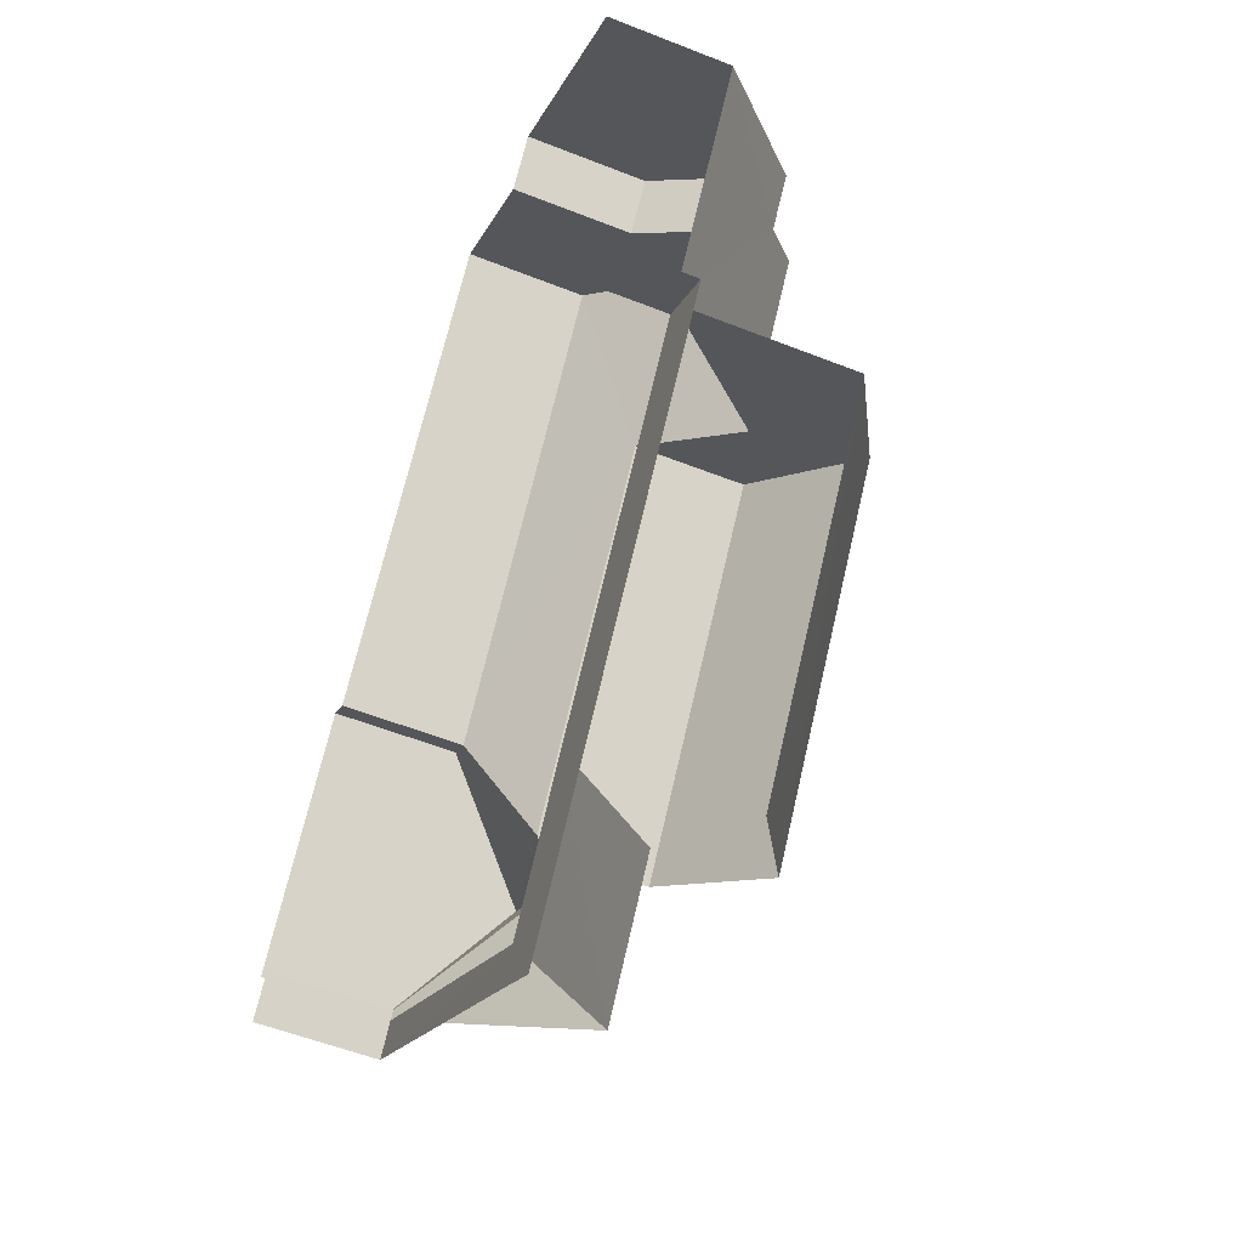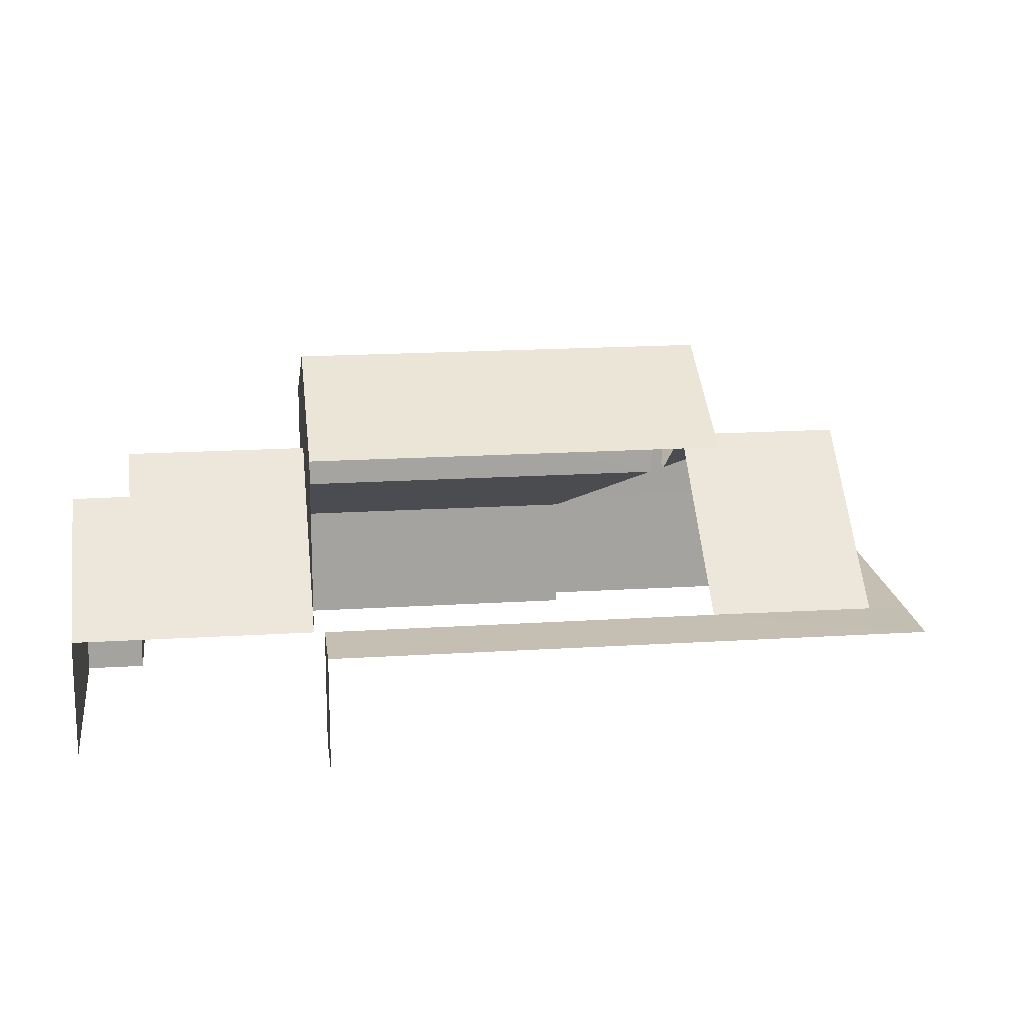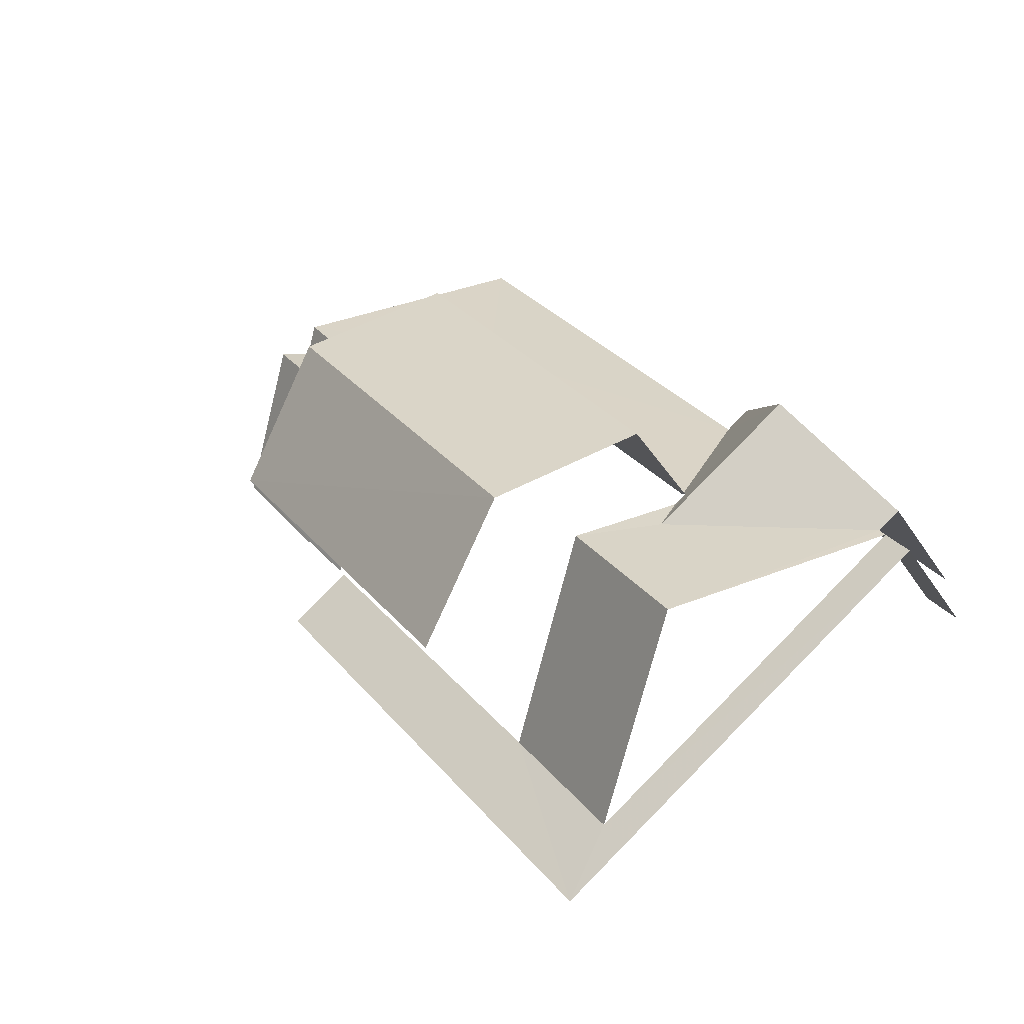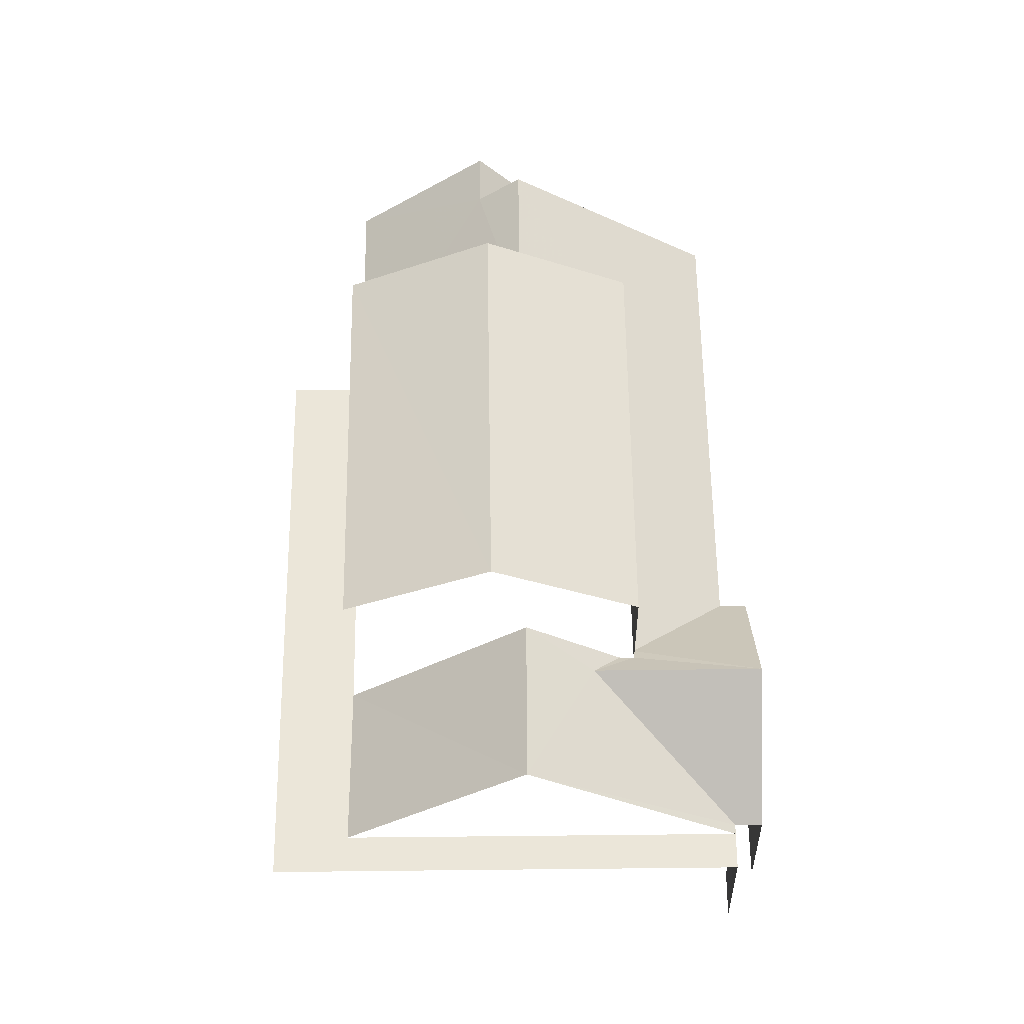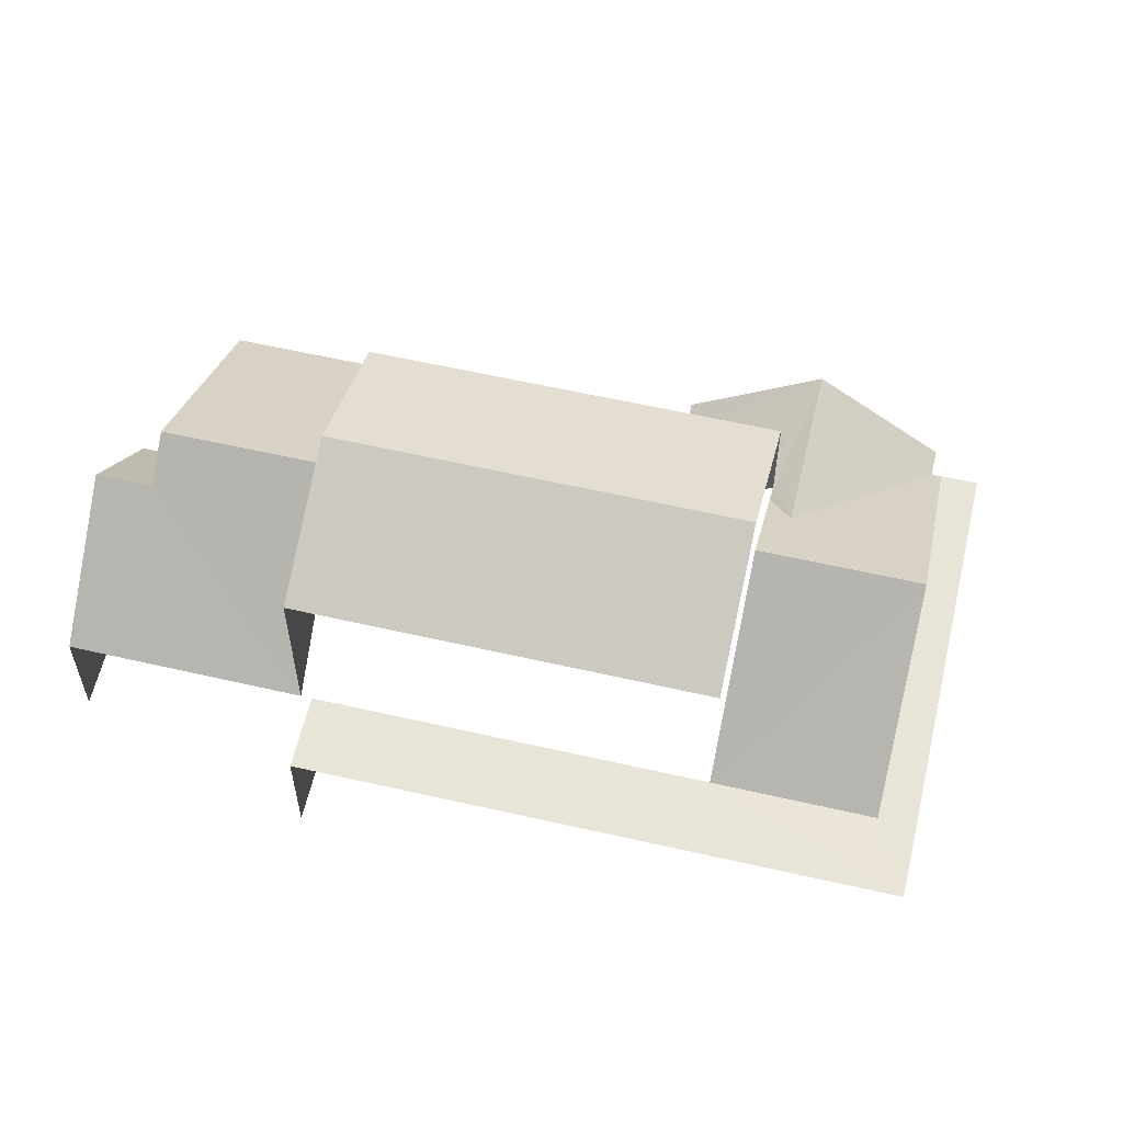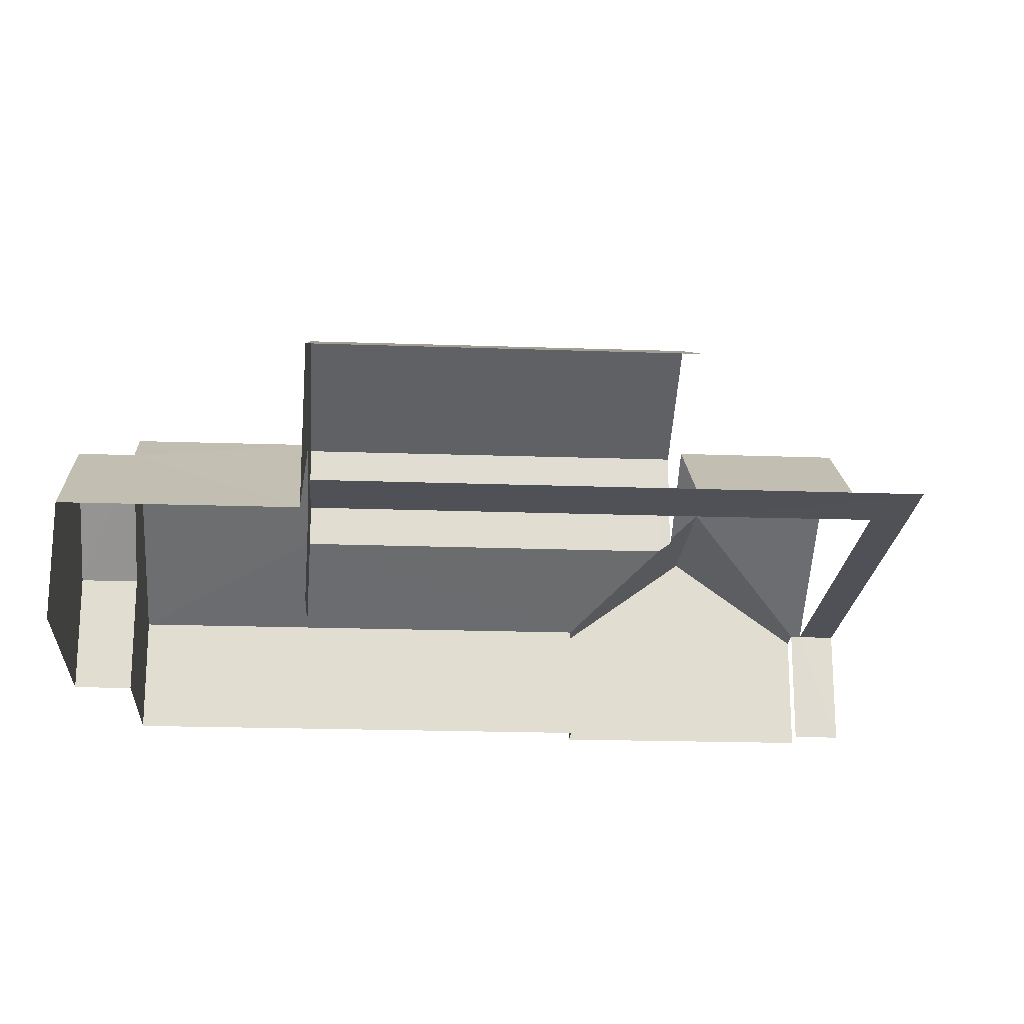
<metadata>
{"format":"obj","ext":"obj","renderer":"f3d","projection":"perspective","resolution":1024,"background":"white","views":[{"elev":-54.8,"azim":-112.7,"up":"+Y"},{"elev":17.6,"azim":-61.7,"up":"+Z"},{"elev":-41.9,"azim":30.5,"up":"+Y"},{"elev":57.2,"azim":34.9,"up":"+Z"},{"elev":60.0,"azim":-41.3,"up":"+Z"},{"elev":-20.5,"azim":-58.1,"up":"+Z"}]}
</metadata>
<code>
v -2.236e+05 -1.284e+05 14.97
v -2.236e+05 -1.284e+05 14.97
v -2.236e+05 -1.284e+05 14.97
v -2.236e+05 -1.284e+05 14.97
v -2.236e+05 -1.284e+05 14.97
v -2.236e+05 -1.284e+05 14.97
v -2.236e+05 -1.284e+05 14.97
v -2.236e+05 -1.284e+05 14.97
v -2.236e+05 -1.284e+05 14.97
v -2.236e+05 -1.284e+05 14.97
v -2.236e+05 -1.284e+05 14.97
v -2.236e+05 -1.284e+05 14.97
v -2.236e+05 -1.284e+05 14.97
v -2.236e+05 -1.284e+05 17.29
v -2.236e+05 -1.284e+05 20.01
v -2.236e+05 -1.284e+05 20.01
v -2.236e+05 -1.284e+05 17.29
v -2.236e+05 -1.284e+05 17.29
v -2.236e+05 -1.284e+05 17.29
v -2.236e+05 -1.284e+05 19.12
v -2.236e+05 -1.284e+05 18.77
v -2.236e+05 -1.284e+05 19.12
v -2.236e+05 -1.284e+05 17.29
v -2.236e+05 -1.284e+05 20.74
v -2.236e+05 -1.284e+05 20.74
v -2.236e+05 -1.284e+05 22.1
v -2.236e+05 -1.284e+05 22.1
v -2.236e+05 -1.284e+05 18.77
v -2.236e+05 -1.284e+05 18.58
v -2.236e+05 -1.284e+05 17.29
v -2.236e+05 -1.284e+05 17.29
v -2.236e+05 -1.284e+05 20.01
v -2.236e+05 -1.284e+05 19.36
v -2.236e+05 -1.284e+05 17.29
v -2.236e+05 -1.284e+05 17.29
v -2.236e+05 -1.284e+05 20.01
v -2.236e+05 -1.284e+05 19.36
v -2.236e+05 -1.284e+05 20.74
v -2.236e+05 -1.284e+05 20.74
v -2.236e+05 -1.284e+05 17.29
v -2.236e+05 -1.284e+05 17.29
v -2.236e+05 -1.284e+05 17.29
v -2.236e+05 -1.284e+05 17.29
v -2.236e+05 -1.284e+05 17.29
v -2.236e+05 -1.284e+05 17.29
v -2.236e+05 -1.284e+05 17.29
v -2.236e+05 -1.284e+05 18.58
v -2.236e+05 -1.284e+05 17.29
f 1 2 3
f 1 4 5
f 6 5 4
f 7 8 3
f 4 9 10
f 9 11 12
f 13 11 9
f 3 8 13
f 3 4 1
f 13 9 4
f 3 13 4
f 19 15 17
f 42 8 7
f 42 40 8
f 23 1 5
f 23 18 1
f 43 3 2
f 3 44 7
f 7 44 42
f 43 44 3
f 25 14 16
f 25 16 26
f 16 38 26
f 21 28 38
f 16 21 38
f 11 13 34
f 11 34 35
f 41 14 25
f 13 41 34
f 34 41 24
f 24 41 25
f 14 15 16
f 14 17 15
f 18 15 19
f 16 15 20
f 21 16 20
f 15 18 20
f 22 18 23
f 22 20 18
f 24 25 26
f 27 24 26
f 21 20 28
f 29 28 22
f 30 29 22
f 30 22 31
f 28 20 22
f 32 33 34
f 34 33 35
f 32 36 33
f 35 33 37
f 38 39 27
f 26 38 27
f 40 14 41
f 42 14 40
f 19 17 43
f 42 17 14
f 17 44 43
f 42 44 17
f 33 45 37
f 33 46 45
f 36 32 47
f 48 36 47
f 48 47 30
f 47 29 30
f 30 4 10
f 48 30 10
f 13 8 40
f 41 13 40
f 9 12 45
f 46 9 45
f 5 6 23
f 23 31 22
f 23 6 31
f 39 47 32
f 39 32 27
f 32 24 27
f 32 34 24
f 39 38 29
f 39 29 47
f 38 28 29
f 1 19 2
f 2 19 43
f 18 19 1
f 4 30 31
f 6 4 31
f 12 11 45
f 45 35 37
f 45 11 35
f 10 46 48
f 48 46 36
f 10 9 46
f 36 46 33

</code>
